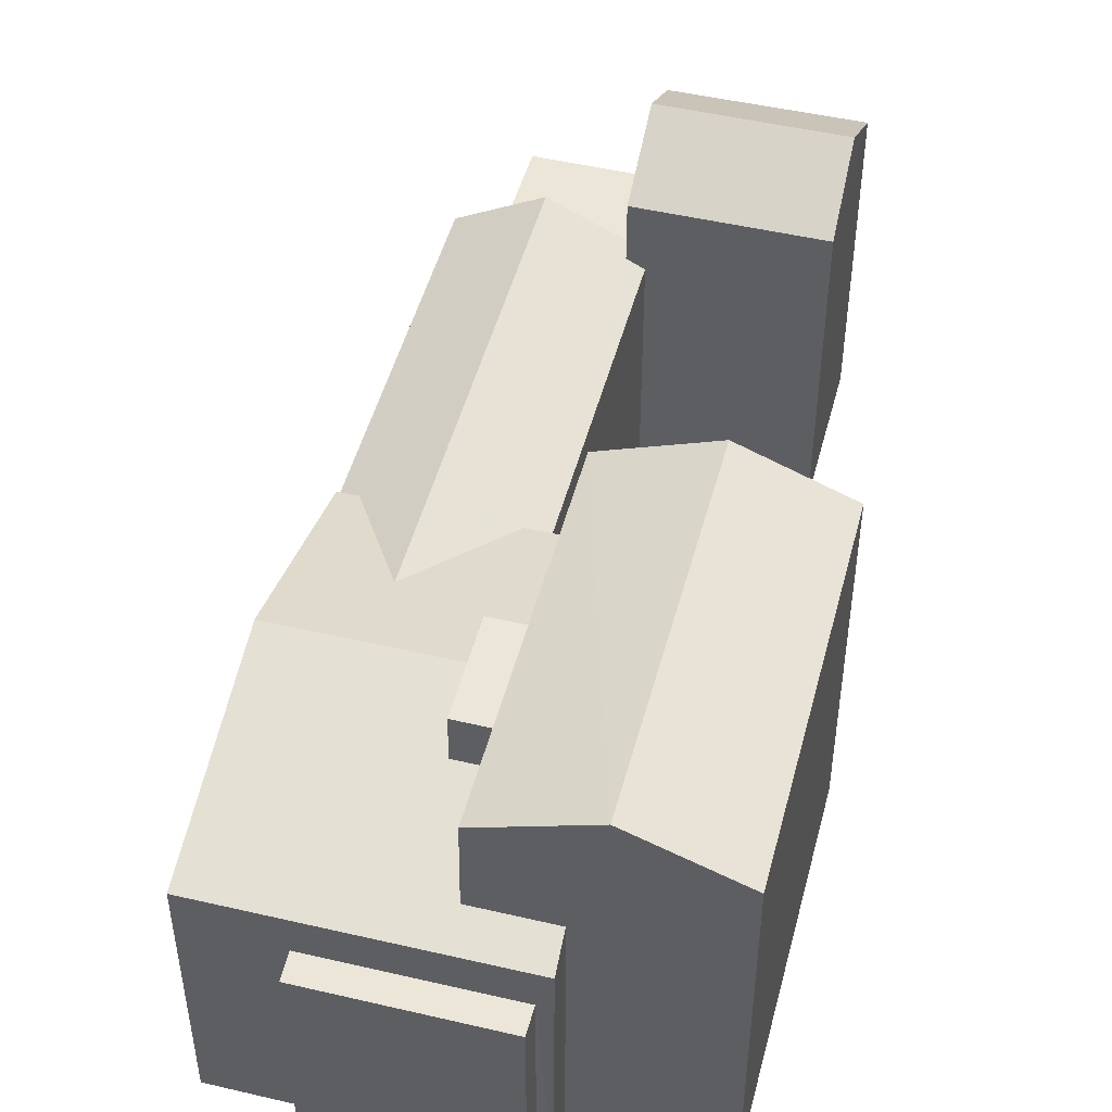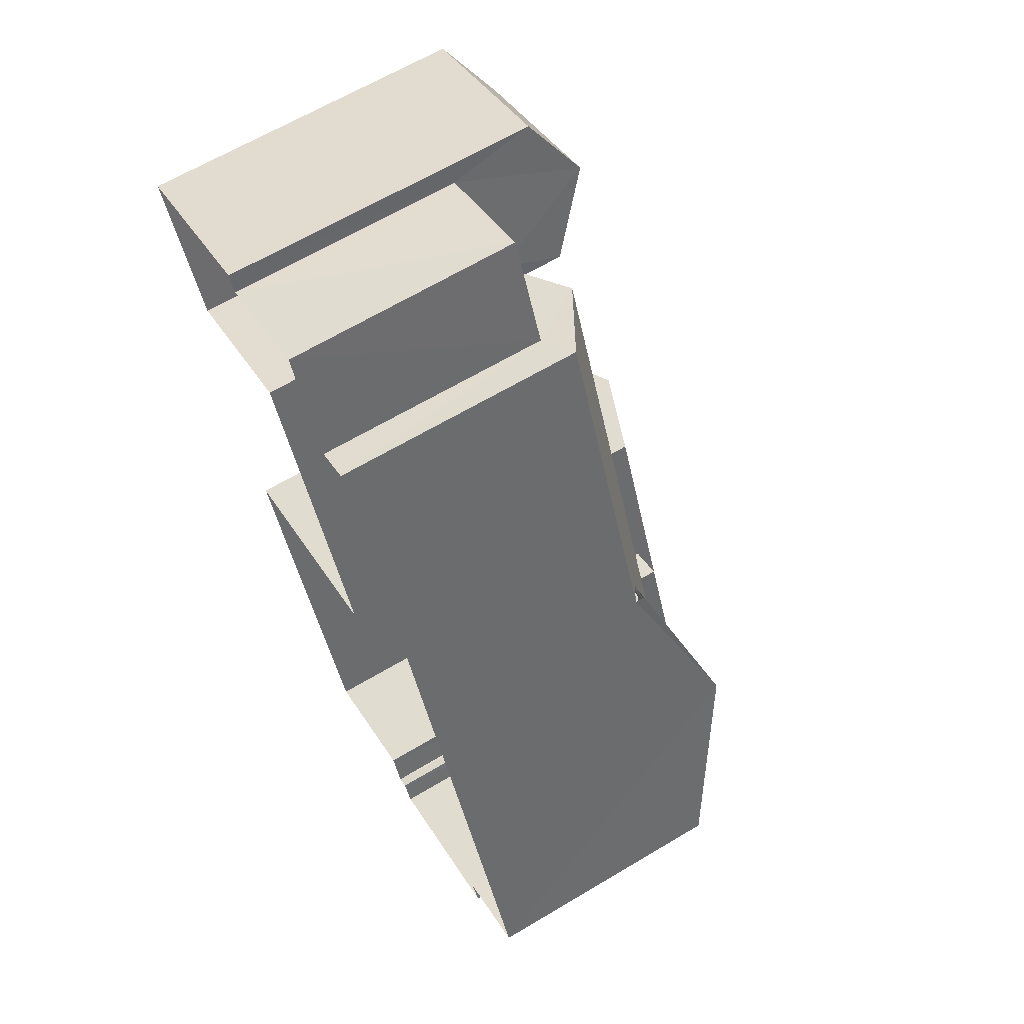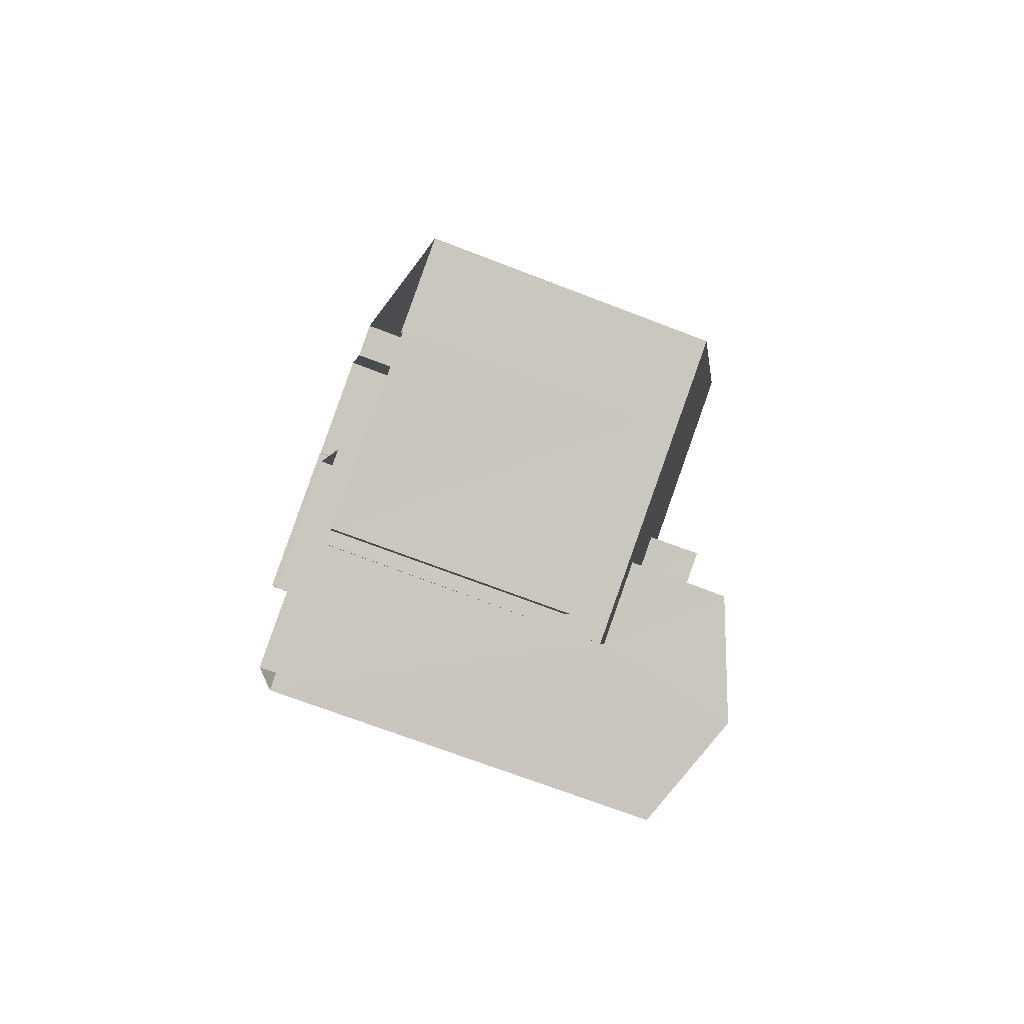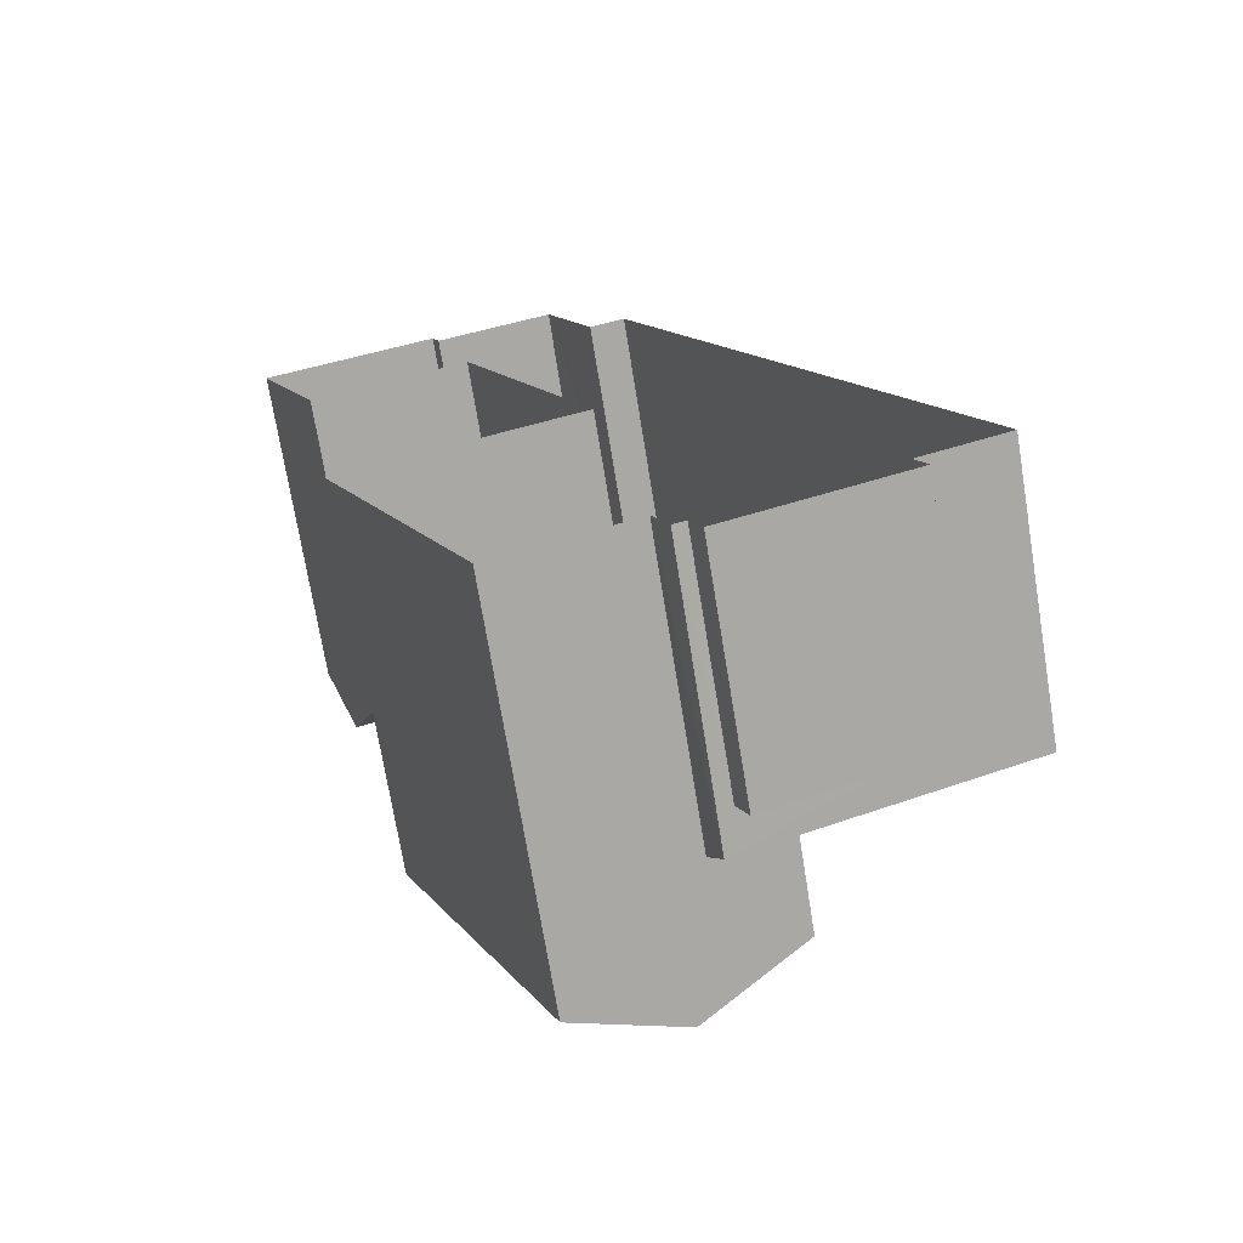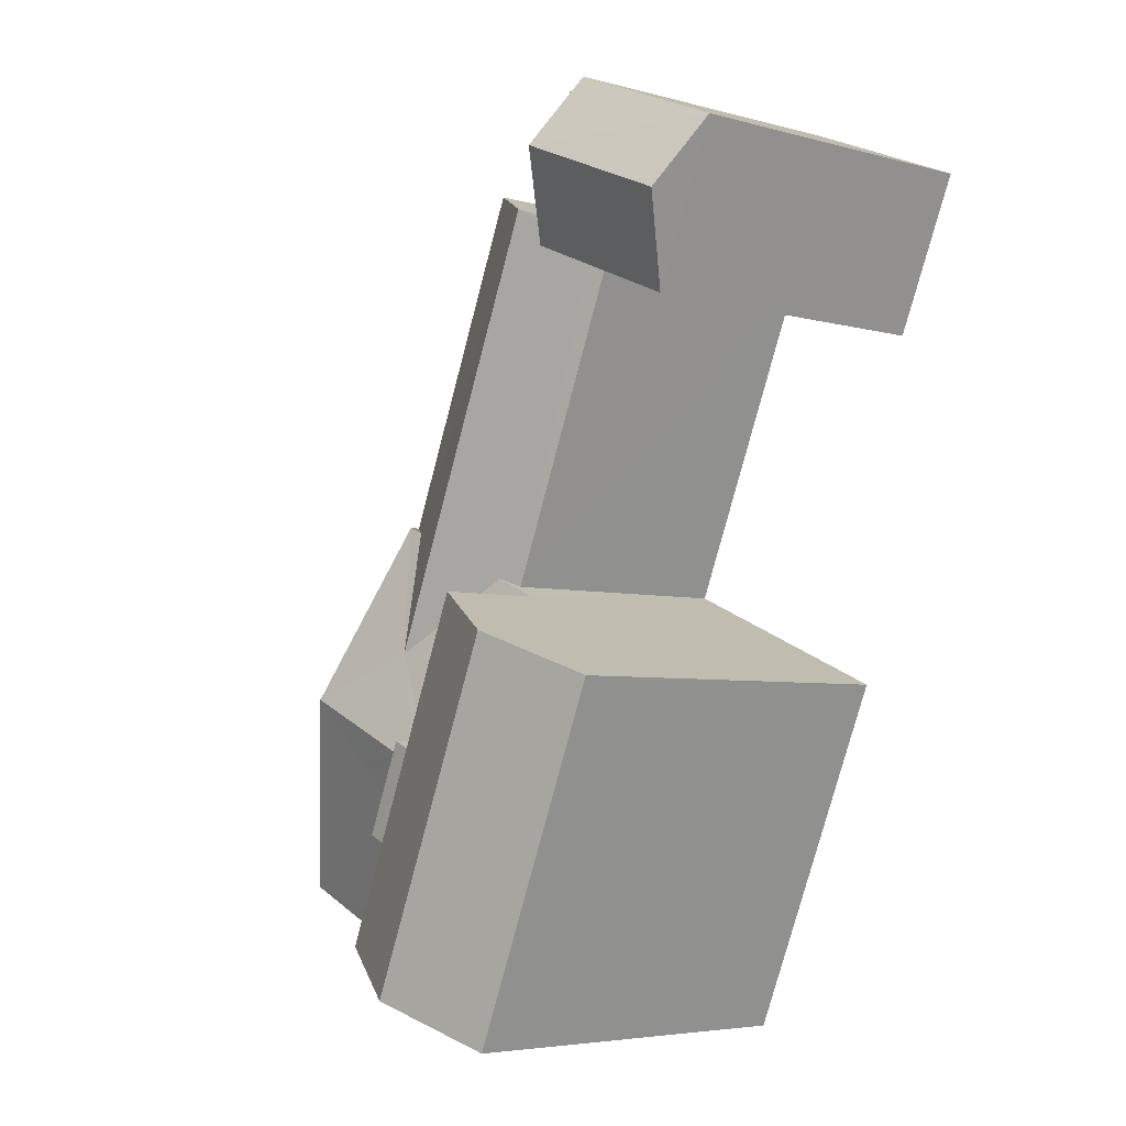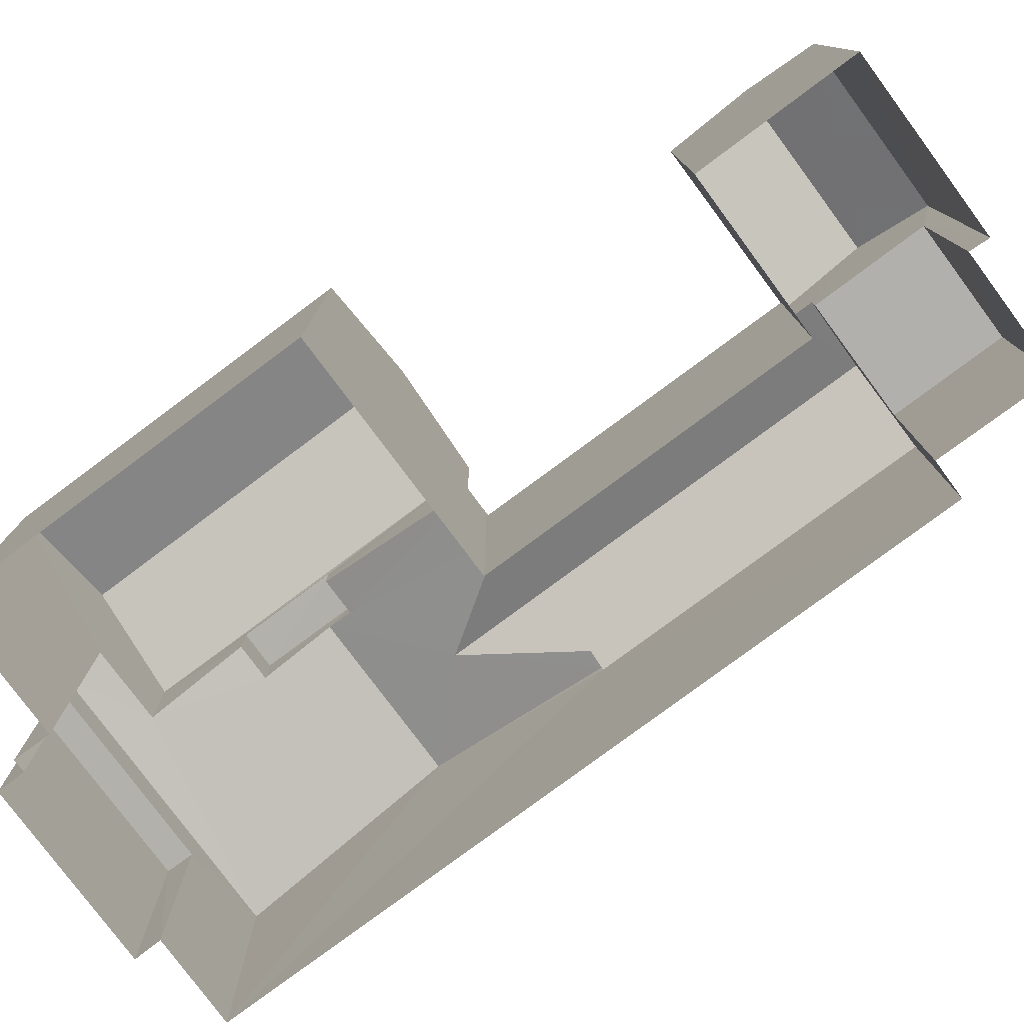
<metadata>
{"format":"obj","ext":"obj","renderer":"f3d","projection":"perspective","resolution":1024,"background":"white","views":[{"elev":48.7,"azim":-8.5,"up":"+Z"},{"elev":65.2,"azim":-120.8,"up":"+Y"},{"elev":-69.3,"azim":-111.2,"up":"+Y"},{"elev":-72.6,"azim":-170.6,"up":"+Y"},{"elev":-5.0,"azim":49.5,"up":"+Y"},{"elev":-78.8,"azim":103.6,"up":"+Z"}]}
</metadata>
<code>
v -3.158e+05 4.012e+04 4.322
v -3.158e+05 4.012e+04 4.323
v -3.158e+05 4.012e+04 4.324
v -3.158e+05 4.013e+04 4.325
v -3.158e+05 4.014e+04 4.323
v -3.158e+05 4.013e+04 4.323
v -3.158e+05 4.014e+04 4.326
v -3.158e+05 4.014e+04 4.326
v -3.158e+05 4.013e+04 4.325
v -3.158e+05 4.012e+04 4.324
v -3.158e+05 4.012e+04 4.324
v -3.158e+05 4.012e+04 4.327
v -3.158e+05 4.014e+04 4.327
v -3.158e+05 4.014e+04 4.327
v -3.158e+05 4.012e+04 4.324
v -3.158e+05 4.014e+04 4.328
v -3.158e+05 4.012e+04 4.328
v -3.158e+05 4.012e+04 4.327
v -3.158e+05 4.012e+04 13.3
v -3.158e+05 4.012e+04 13.3
v -3.158e+05 4.012e+04 14.33
v -3.158e+05 4.012e+04 14.33
v -3.158e+05 4.014e+04 12.24
v -3.158e+05 4.014e+04 12.24
v -3.158e+05 4.014e+04 13.28
v -3.158e+05 4.013e+04 13.28
v -3.158e+05 4.013e+04 10.77
v -3.158e+05 4.013e+04 10.77
v -3.158e+05 4.012e+04 11.62
v -3.158e+05 4.012e+04 12.07
v -3.158e+05 4.013e+04 10.77
v -3.158e+05 4.013e+04 10.77
v -3.158e+05 4.012e+04 12.06
v -3.158e+05 4.012e+04 12.26
v -3.158e+05 4.012e+04 12.26
v -3.158e+05 4.012e+04 12.91
v -3.158e+05 4.012e+04 12.91
v -3.158e+05 4.012e+04 12.91
v -3.158e+05 4.012e+04 12.91
v -3.158e+05 4.014e+04 10.52
v -3.158e+05 4.014e+04 11.62
v -3.158e+05 4.013e+04 10.52
v -3.158e+05 4.013e+04 10.09
v -3.158e+05 4.014e+04 10.1
v -3.158e+05 4.014e+04 10.1
v -3.158e+05 4.014e+04 10.09
v -3.158e+05 4.013e+04 13.3
v -3.158e+05 4.012e+04 13.3
v -3.158e+05 4.012e+04 11.74
v -3.158e+05 4.012e+04 10.77
v -3.158e+05 4.012e+04 11.03
v -3.158e+05 4.012e+04 10.77
v -3.158e+05 4.012e+04 11.03
v -3.158e+05 4.012e+04 11.74
v -3.158e+05 4.013e+04 12.24
v -3.158e+05 4.013e+04 12.24
v -3.158e+05 4.013e+04 10.52
v -3.158e+05 4.013e+04 10.73
v -3.158e+05 4.013e+04 10.52
v -3.158e+05 4.013e+04 10.73
v -3.158e+05 4.012e+04 9.803
v -3.158e+05 4.012e+04 9.805
v -3.158e+05 4.012e+04 9.803
v -3.158e+05 4.012e+04 9.805
f 1 2 3
f 4 5 6
f 7 8 5
f 1 3 9
f 10 11 12
f 13 4 9
f 7 13 14
f 3 15 10
f 9 16 13
f 9 17 16
f 9 18 17
f 18 10 12
f 4 7 5
f 3 18 9
f 4 13 7
f 3 10 18
f 27 42 28
f 19 20 21
f 22 19 21
f 23 24 25
f 26 23 25
f 27 28 29
f 30 31 29
f 32 31 30
f 33 32 30
f 29 28 34
f 35 29 34
f 30 29 35
f 36 37 38
f 39 36 38
f 40 27 41
f 41 27 29
f 42 27 40
f 43 44 45
f 43 46 44
f 47 48 22
f 21 47 22
f 35 34 49
f 34 50 49
f 51 52 53
f 51 50 52
f 54 49 51
f 49 50 51
f 25 55 26
f 25 56 55
f 29 31 41
f 31 57 58
f 57 59 58
f 41 58 60
f 31 58 41
f 61 62 63
f 61 64 62
f 35 38 37
f 37 30 35
f 49 38 35
f 7 14 44
f 46 7 44
f 33 47 32
f 47 36 48
f 48 54 51
f 48 39 54
f 36 39 48
f 33 36 47
f 34 28 42
f 34 17 50
f 40 16 42
f 42 16 17
f 34 42 17
f 10 63 11
f 10 61 63
f 3 2 53
f 48 51 53
f 22 48 53
f 53 2 19
f 22 53 19
f 19 2 1
f 20 19 1
f 4 57 9
f 4 59 57
f 13 16 45
f 41 43 45
f 60 43 41
f 45 16 40
f 41 45 40
f 33 30 37
f 36 33 37
f 8 7 46
f 8 46 24
f 24 46 25
f 60 58 56
f 60 56 25
f 46 43 60
f 46 60 25
f 6 5 55
f 55 23 26
f 55 5 23
f 3 52 15
f 3 53 52
f 18 12 62
f 64 18 62
f 45 44 14
f 13 45 14
f 4 6 59
f 6 55 59
f 59 56 58
f 59 55 56
f 32 20 1
f 32 1 9
f 32 21 20
f 32 47 21
f 31 32 57
f 32 9 57
f 62 12 11
f 63 62 11
f 64 17 18
f 17 64 50
f 10 15 61
f 52 50 64
f 15 52 61
f 52 64 61
f 54 38 49
f 54 39 38
f 24 5 8
f 24 23 5

</code>
